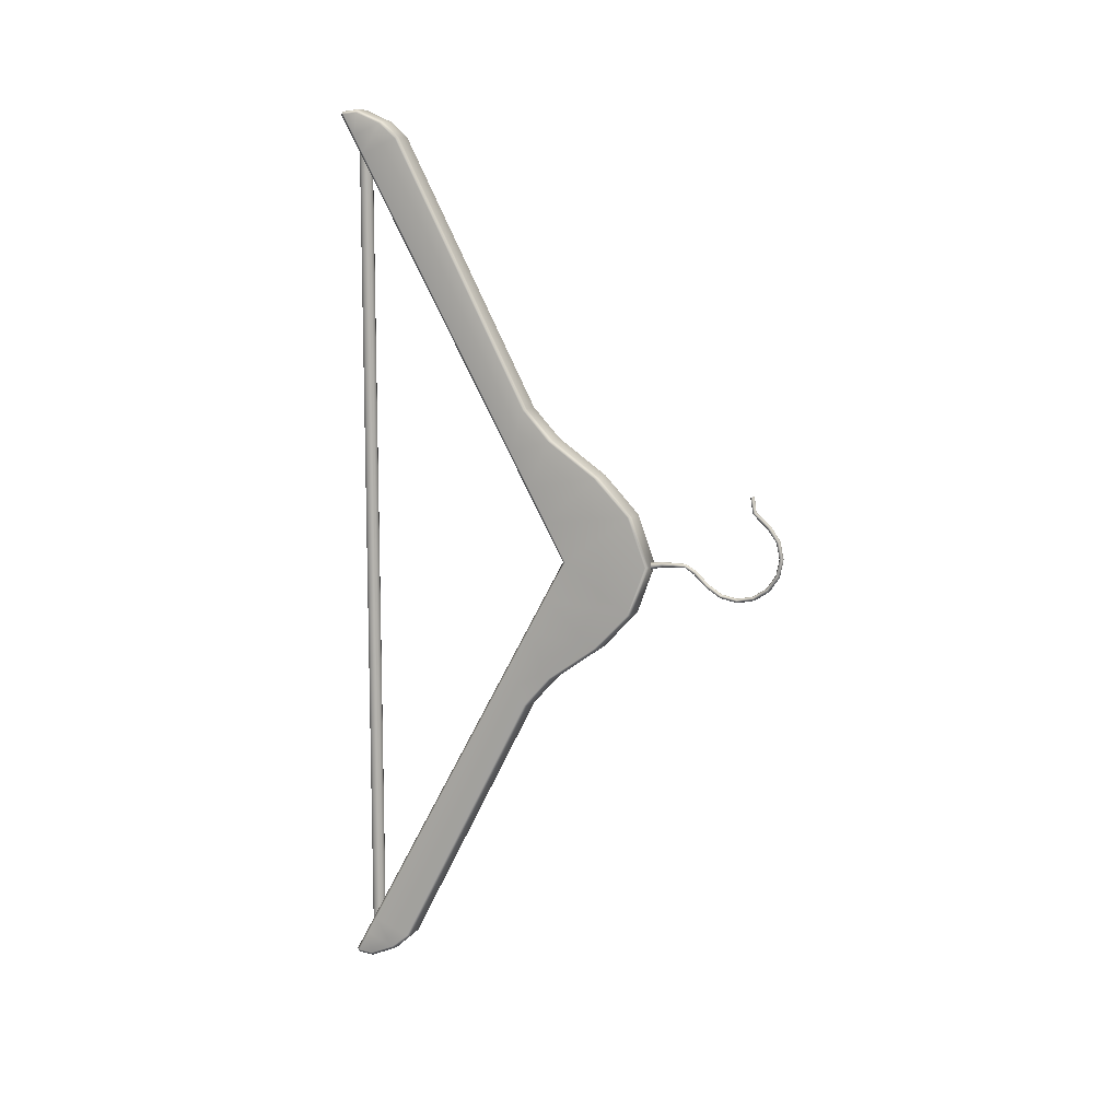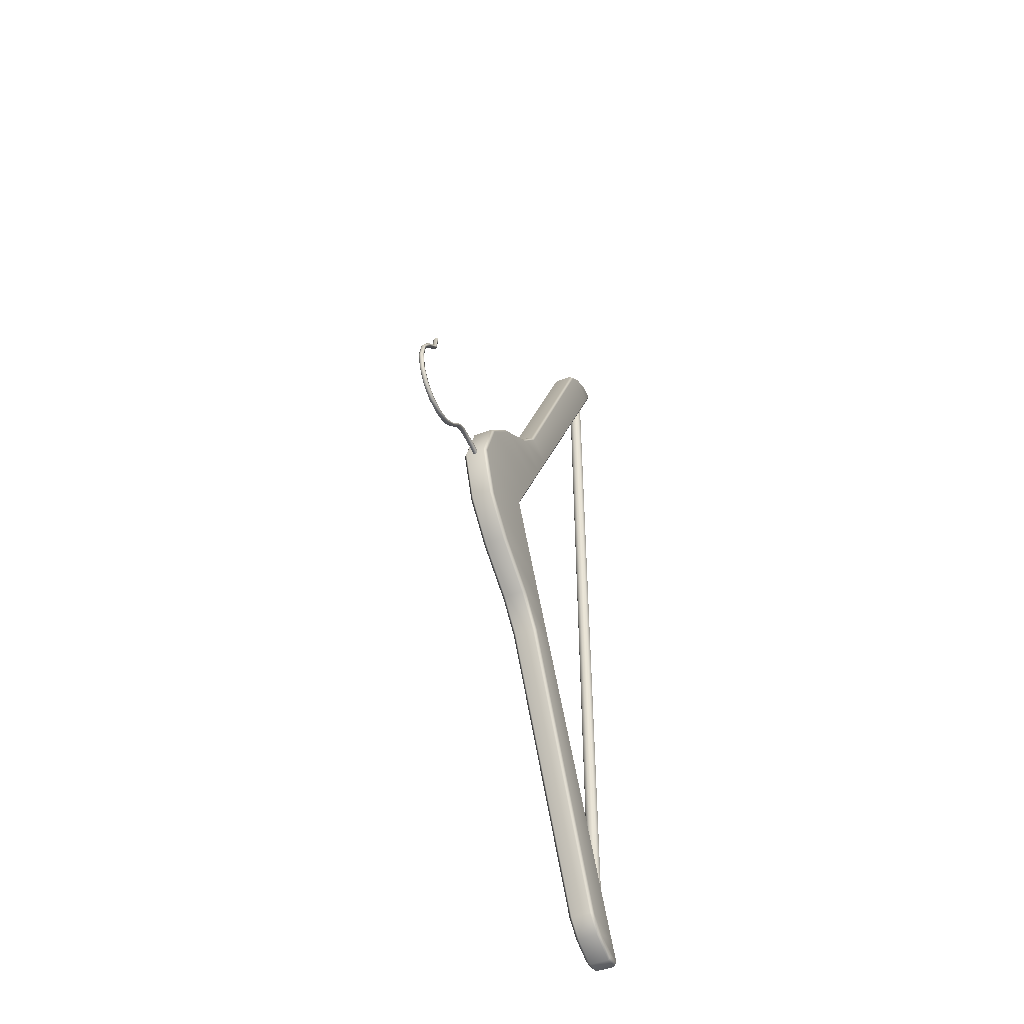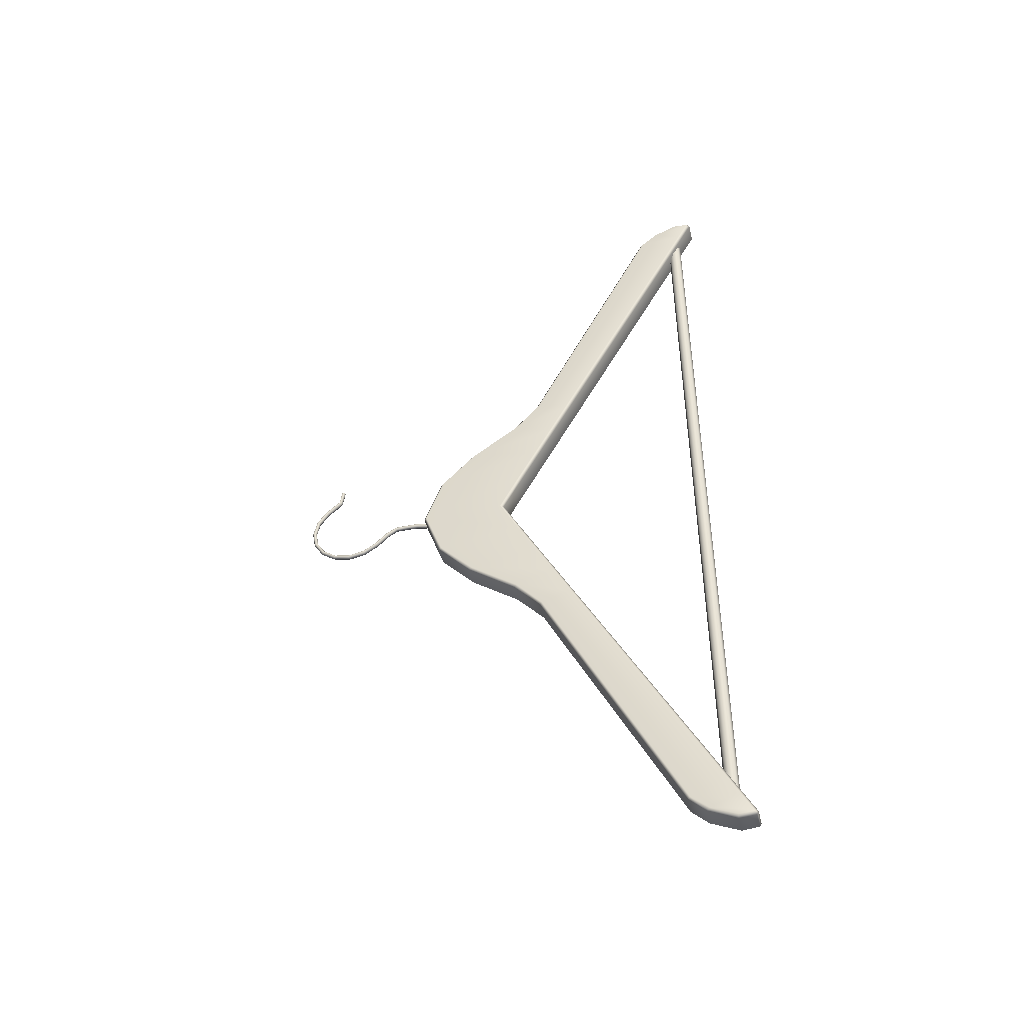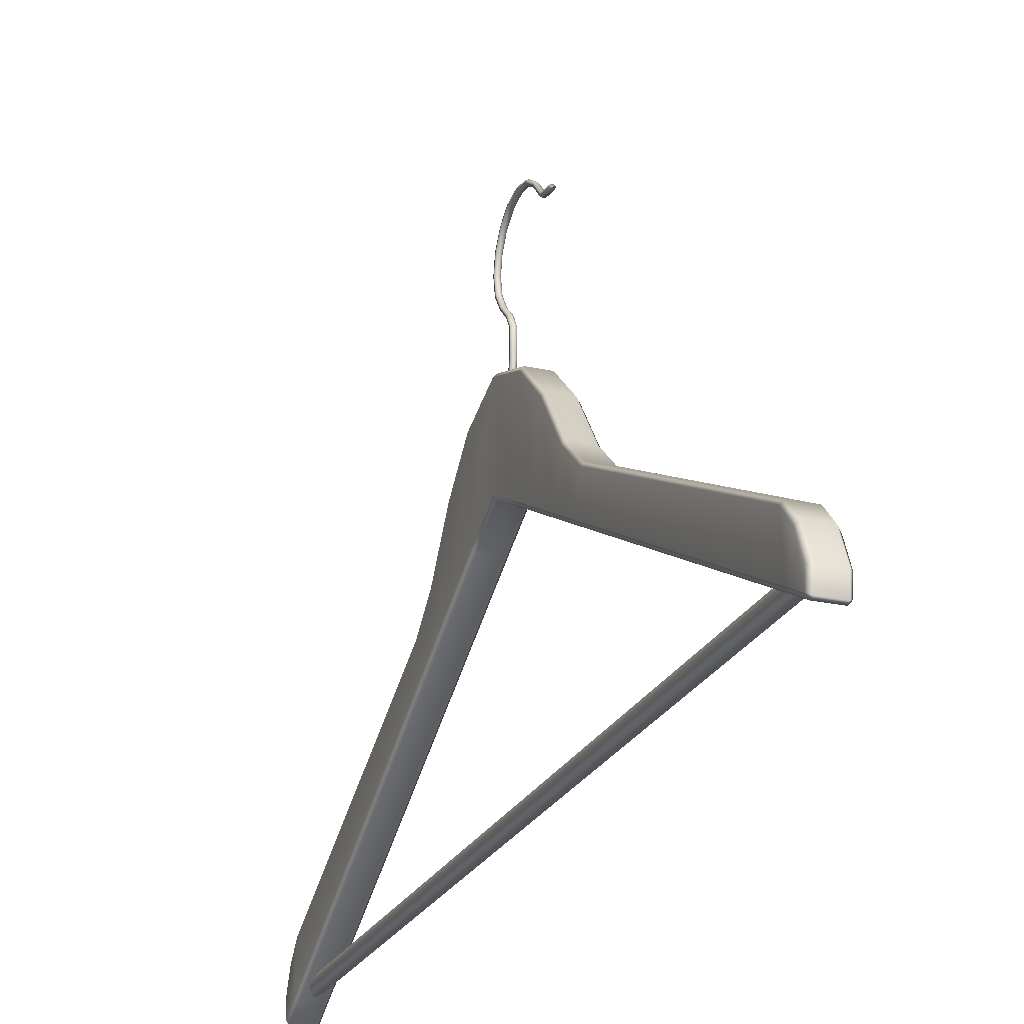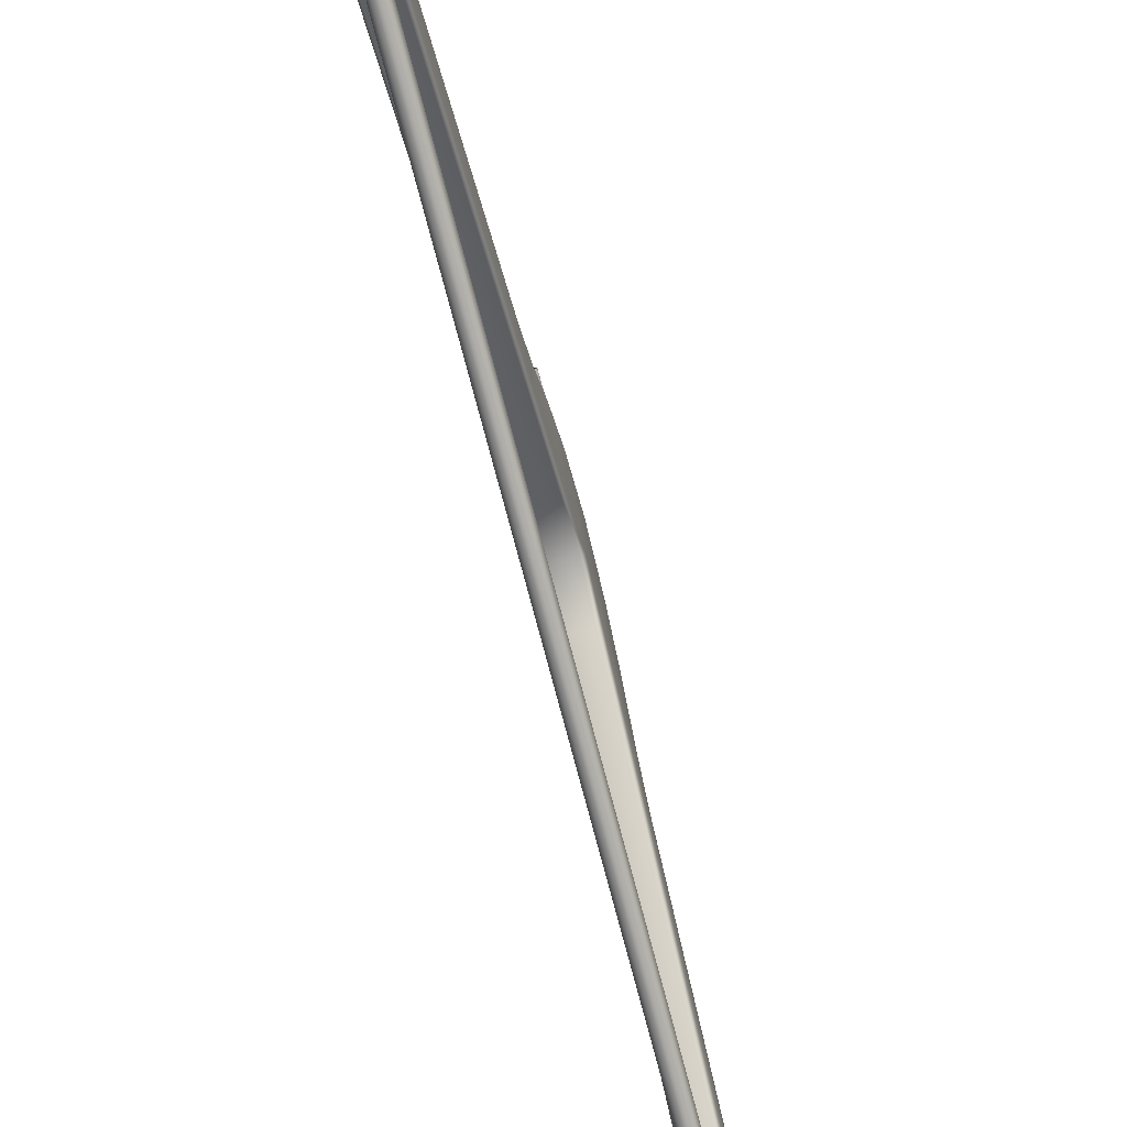
<metadata>
{"format":"obj","ext":"obj","renderer":"f3d","projection":"perspective","resolution":1024,"background":"white","views":[{"elev":10.3,"azim":110.6,"up":"+Z"},{"elev":-46.5,"azim":-156.0,"up":"+Z"},{"elev":-44.7,"azim":-76.7,"up":"+Z"},{"elev":-23.8,"azim":-20.4,"up":"+Y"},{"elev":-74.4,"azim":14.6,"up":"+Y"}]}
</metadata>
<code>
g default
v 0.139 -5.672 -11.97
v 0 -5.615 -11.97
v -0.139 -5.672 -11.97
v -0.1966 -5.811 -11.97
v -0.139 -5.95 -11.97
v 0 -6.008 -11.97
v 0.139 -5.95 -11.97
v 0.1966 -5.811 -11.97
v 0.139 -5.672 11.97
v 0 -5.615 11.97
v -0.139 -5.672 11.97
v -0.1966 -5.811 11.97
v -0.139 -5.95 11.97
v 0 -6.008 11.97
v 0.139 -5.95 11.97
v 0.1966 -5.811 11.97
v 0 -5.811 -11.97
v 0 -5.811 11.97
v 0 6.402 -0.02888
v 0 6.148 -0.4088
v 0 5.768 -0.6627
v 0 5.32 -0.7518
v -0 4.872 -0.6627
v -0 4.492 -0.4088
v -0 4.156 -0.05862
v -0 3.828 0.1254
v -0 3.461 0.1344
v 0 3.148 0.1335
v -0 2.793 0.09534
v -0 5.649 2.084
v 0 5.722 1.629
v 0 6.139 1.244
v 0 6.402 0.8675
v 0 6.491 0.4193
v -0.06626 6.431 -0.04067
v -0.06626 6.17 -0.4306
v -0.06626 5.78 -0.6912
v -0.06626 5.32 -0.7827
v -0.06626 4.86 -0.6912
v -0.06626 4.47 -0.4306
v -0.06626 4.134 -0.0834
v -0.06626 3.822 0.09494
v -0.06626 3.466 0.09923
v -0.06626 3.15 0.09695
v -0.06626 2.795 0.04767
v -0.06626 5.678 2.094
v -0.06626 5.749 1.642
v -0.06626 6.163 1.266
v -0.06626 6.431 0.8793
v -0.06626 6.522 0.4193
v -0.06626 6.488 -0.06426
v -0.06626 6.214 -0.4742
v -0.06626 5.804 -0.7481
v -0.06626 5.32 -0.8443
v -0.06626 4.837 -0.7481
v -0.06626 4.427 -0.4742
v -0.06626 4.09 -0.1326
v -0.06626 3.809 0.03643
v -0.06626 3.471 0.03219
v -0.06626 3.153 0.02326
v -0.06626 2.799 -0.04767
v -0.06626 5.736 2.116
v -0.06626 5.802 1.671
v -0.06626 6.211 1.311
v -0.06626 6.488 0.9029
v -0.06626 6.584 0.4193
v 0 6.516 -0.07605
v 0 6.236 -0.496
v 0 5.816 -0.7766
v 0 5.32 -0.8751
v 0 4.825 -0.7766
v 0 4.405 -0.496
v 0 4.066 -0.1583
v 0 3.802 0.01316
v 0 3.462 0.01327
v 0 3.148 -0.008821
v 0 2.801 -0.09534
v 0 5.765 2.126
v 0 5.826 1.686
v 0 6.235 1.334
v 0 6.516 0.9146
v 0 6.615 0.4193
v 0.06626 6.488 -0.06426
v 0.06626 6.214 -0.4742
v 0.06626 5.804 -0.7481
v 0.06626 5.32 -0.8443
v 0.06626 4.837 -0.7481
v 0.06626 4.427 -0.4742
v 0.06626 4.09 -0.1331
v 0.06626 3.81 0.03794
v 0.06626 3.467 0.03797
v 0.06626 3.153 0.02326
v 0.06626 2.799 -0.04767
v 0.06626 5.736 2.116
v 0.06626 5.802 1.671
v 0.06626 6.211 1.311
v 0.06626 6.488 0.9029
v 0.06626 6.584 0.4193
v 0.06626 6.431 -0.04067
v 0.06626 6.17 -0.4306
v 0.06626 5.78 -0.6912
v 0.06626 5.32 -0.7827
v 0.06626 4.86 -0.6912
v 0.06626 4.47 -0.4306
v 0.06626 4.134 -0.0834
v 0.06626 3.822 0.09494
v 0.06626 3.466 0.09923
v 0.06626 3.15 0.09695
v 0.06626 2.795 0.04767
v 0.06626 5.678 2.094
v 0.06626 5.749 1.642
v 0.06626 6.163 1.266
v 0.06626 6.431 0.8793
v 0.06626 6.522 0.4193
v -0.2775 -6.39 -12.57
v -0.2775 -6.439 -12.48
v -0.3727 -6.333 -12.48
v -0.2775 -5.919 -12.62
v -0.3727 -5.934 -12.52
v -0.2775 -5.119 -12.27
v -0.3727 -5.227 -12.23
v -0.2775 -4.651 -11.84
v -0.3727 -4.739 -11.8
v -0.2775 -0.8069 -4.31
v -0.3727 -0.9002 -4.282
v -0.2775 -0.02646 -3.451
v -0.3727 -0.1331 -3.417
v -0.2775 1.359 -2.456
v -0.3727 1.238 -2.435
v -0.2775 2.334 -1.403
v -0.3727 2.23 -1.391
v -0.2775 2.842 0
v -0.3727 2.746 0
v -0.3727 0.3809 0
v -0.2775 0.2857 0
v -0.2775 -0.3087 -1.103
v -0.3727 -0.2068 -1.114
v -0.2775 -6.106 -11.86
v -0.3727 -6.018 -11.9
v -0.2775 -5.833 -11.35
v -0.3727 -5.745 -11.39
v -0.2775 -1.866 -3.993
v -0.3727 -1.773 -4.021
v -0.2775 -1.347 -3.03
v -0.3727 -1.255 -3.059
v -0.2775 -0.83 -2.07
v -0.3727 -0.7312 -2.088
v 0.3727 -5.934 -12.52
v 0.2775 -5.919 -12.62
v 0.3727 -5.227 -12.23
v 0.2775 -5.119 -12.27
v 0.2775 -6.39 -12.57
v 0.3727 -6.333 -12.48
v 0.2775 -6.439 -12.48
v 0.2775 -6.106 -11.86
v 0.3727 -6.018 -11.9
v 0.3727 -4.739 -11.8
v 0.2775 -4.651 -11.84
v 0.2775 -5.833 -11.35
v 0.3727 -5.745 -11.39
v 0.3727 -0.9002 -4.282
v 0.2775 -0.8069 -4.31
v 0.2775 -1.866 -3.993
v 0.3727 -1.773 -4.021
v 0.2775 0.2857 0
v 0.3727 0.3809 0
v 0.3727 -0.2068 -1.114
v 0.2775 -0.3087 -1.103
v 0.2775 2.334 -1.403
v 0.3727 2.23 -1.391
v 0.3727 2.746 0
v 0.2775 2.842 0
v 0.3727 -0.1331 -3.417
v 0.2775 -0.02646 -3.451
v 0.2775 -1.347 -3.03
v 0.3727 -1.255 -3.059
v 0.2775 1.359 -2.456
v 0.3727 1.238 -2.435
v 0.3727 -0.7312 -2.088
v 0.2775 -0.83 -2.07
v -0.2775 -6.39 12.57
v -0.2775 -6.439 12.48
v -0.3727 -6.333 12.48
v -0.2775 -5.919 12.62
v -0.3727 -5.934 12.52
v -0.2775 -5.119 12.27
v -0.3727 -5.227 12.23
v -0.2775 -4.651 11.84
v -0.3727 -4.739 11.8
v -0.2775 -0.8069 4.31
v -0.3727 -0.9002 4.282
v -0.2775 -0.02646 3.451
v -0.3727 -0.1331 3.417
v -0.2775 1.359 2.456
v -0.3727 1.238 2.435
v -0.2775 2.334 1.403
v -0.3727 2.23 1.391
v -0.2775 -0.3087 1.103
v -0.3727 -0.2068 1.114
v -0.2775 -6.106 11.86
v -0.3727 -6.018 11.9
v -0.2775 -5.833 11.35
v -0.3727 -5.745 11.39
v -0.2775 -1.866 3.993
v -0.3727 -1.773 4.021
v -0.2775 -1.347 3.03
v -0.3727 -1.255 3.059
v -0.2775 -0.83 2.07
v -0.3727 -0.7312 2.088
v 0.3727 -5.934 12.52
v 0.2775 -5.919 12.62
v 0.3727 -5.227 12.23
v 0.2775 -5.119 12.27
v 0.2775 -6.39 12.57
v 0.3727 -6.333 12.48
v 0.2775 -6.439 12.48
v 0.2775 -6.106 11.86
v 0.3727 -6.018 11.9
v 0.3727 -4.739 11.8
v 0.2775 -4.651 11.84
v 0.2775 -5.833 11.35
v 0.3727 -5.745 11.39
v 0.3727 -0.9002 4.282
v 0.2775 -0.8069 4.31
v 0.2775 -1.866 3.993
v 0.3727 -1.773 4.021
v 0.3727 -0.2068 1.114
v 0.2775 -0.3087 1.103
v 0.2775 2.334 1.403
v 0.3727 2.23 1.391
v 0.3727 -0.1331 3.417
v 0.2775 -0.02646 3.451
v 0.2775 -1.347 3.03
v 0.3727 -1.255 3.059
v 0.2775 1.359 2.456
v 0.3727 1.238 2.435
v 0.3727 -0.7312 2.088
v 0.2775 -0.83 2.07
g model_cloth_hanger
f 1 2 10 9
f 2 3 11 10
f 3 4 12 11
f 4 5 13 12
f 5 6 14 13
f 6 7 15 14
f 7 8 16 15
f 8 1 9 16
f 2 1 17
f 3 2 17
f 4 3 17
f 5 4 17
f 6 5 17
f 7 6 17
f 8 7 17
f 1 8 17
f 9 10 18
f 10 11 18
f 11 12 18
f 12 13 18
f 13 14 18
f 14 15 18
f 15 16 18
f 16 9 18
f 20 19 35 36
f 21 20 36 37
f 22 21 37 38
f 23 22 38 39
f 24 23 39 40
f 25 24 40 41
f 26 25 41 42
f 27 26 42 43
f 28 27 43 44
f 29 28 44 45
f 32 31 47 48
f 33 32 48 49
f 34 33 49 50
f 19 34 50 35
f 36 35 51 52
f 37 36 52 53
f 38 37 53 54
f 39 38 54 55
f 40 39 55 56
f 41 40 56 57
f 42 41 57 58
f 43 42 58 59
f 44 43 59 60
f 45 44 60 61
f 48 47 63 64
f 49 48 64 65
f 50 49 65 66
f 35 50 66 51
f 52 51 67 68
f 53 52 68 69
f 54 53 69 70
f 55 54 70 71
f 56 55 71 72
f 57 56 72 73
f 58 57 73 74
f 59 58 74 75
f 60 59 75 76
f 61 60 76 77
f 65 64 80 81
f 66 65 81 82
f 51 66 82 67
f 68 67 83 84
f 69 68 84 85
f 70 69 85 86
f 71 70 86 87
f 72 71 87 88
f 73 72 88 89
f 74 73 89 90
f 75 74 90 91
f 76 75 91 92
f 77 76 92 93
f 81 80 96 97
f 82 81 97 98
f 67 82 98 83
f 84 83 99 100
f 85 84 100 101
f 86 85 101 102
f 87 86 102 103
f 88 87 103 104
f 89 88 104 105
f 90 89 105 106
f 91 90 106 107
f 92 91 107 108
f 93 92 108 109
f 97 96 112 113
f 98 97 113 114
f 83 98 114 99
f 100 99 19 20
f 101 100 20 21
f 102 101 21 22
f 103 102 22 23
f 104 103 23 24
f 105 104 24 25
f 106 105 25 26
f 107 106 26 27
f 108 107 27 28
f 109 108 28 29
f 112 111 31 32
f 113 112 32 33
f 114 113 33 34
f 99 114 34 19
f 47 31 30 46
f 63 47 46 62
f 79 63 62 78
f 64 63 79 80
f 79 78 94 95
f 96 80 79 95
f 95 94 110 111
f 112 96 95 111
f 111 110 30 31
f 62 46 30 78
f 78 30 110 94
f 150 157 160 156
f 157 161 164 160
f 166 167 170 171
f 161 173 176 164
f 178 170 167 179
f 173 178 179 176
f 123 121 139 141
f 125 123 141 143
f 137 134 133 131
f 127 125 143 145
f 131 129 147 137
f 129 127 145 147
f 118 120 151 149
f 120 122 158 151
f 140 138 155 159
f 122 124 162 158
f 142 140 159 163
f 135 136 168 165
f 130 132 172 169
f 124 126 174 162
f 144 142 163 175
f 128 130 169 177
f 136 146 180 168
f 146 144 175 180
f 126 128 177 174
f 138 116 154 155
f 121 119 117 139
f 149 152 115 118
f 156 153 148 150
f 116 115 152 154
f 117 116 138 139
f 115 117 119 118
f 118 119 121 120
f 120 121 123 122
f 122 123 125 124
f 124 125 127 126
f 126 127 129 128
f 128 129 131 130
f 130 131 133 132
f 135 134 137 136
f 136 137 147 146
f 139 138 140 141
f 141 140 142 143
f 143 142 144 145
f 145 144 146 147
f 149 148 153 152
f 148 149 151 150
f 150 151 158 157
f 154 153 156 155
f 155 156 160 159
f 157 158 162 161
f 159 160 164 163
f 161 162 174 173
f 163 164 176 175
f 166 165 168 167
f 167 168 180 179
f 169 170 178 177
f 170 169 172 171
f 173 174 177 178
f 175 176 179 180
f 115 116 117
f 152 153 154
f 212 218 222 219
f 219 222 226 223
f 166 171 230 227
f 223 226 234 231
f 236 237 227 230
f 231 234 237 236
f 189 203 201 187
f 191 205 203 189
f 199 197 133 134
f 193 207 205 191
f 197 199 209 195
f 195 209 207 193
f 184 211 213 186
f 186 213 220 188
f 202 221 217 200
f 188 220 224 190
f 204 225 221 202
f 135 165 228 198
f 196 229 172 132
f 190 224 232 192
f 206 233 225 204
f 194 235 229 196
f 198 228 238 208
f 208 238 233 206
f 192 232 235 194
f 200 217 216 182
f 187 201 183 185
f 211 184 181 214
f 218 212 210 215
f 182 216 214 181
f 183 201 200 182
f 181 184 185 183
f 184 186 187 185
f 186 188 189 187
f 188 190 191 189
f 190 192 193 191
f 192 194 195 193
f 194 196 197 195
f 196 132 133 197
f 135 198 199 134
f 198 208 209 199
f 201 203 202 200
f 203 205 204 202
f 205 207 206 204
f 207 209 208 206
f 211 214 215 210
f 210 212 213 211
f 212 219 220 213
f 216 217 218 215
f 217 221 222 218
f 219 223 224 220
f 221 225 226 222
f 223 231 232 224
f 225 233 234 226
f 166 227 228 165
f 227 237 238 228
f 229 235 236 230
f 230 171 172 229
f 231 236 235 232
f 233 238 237 234
f 181 183 182
f 214 216 215

</code>
